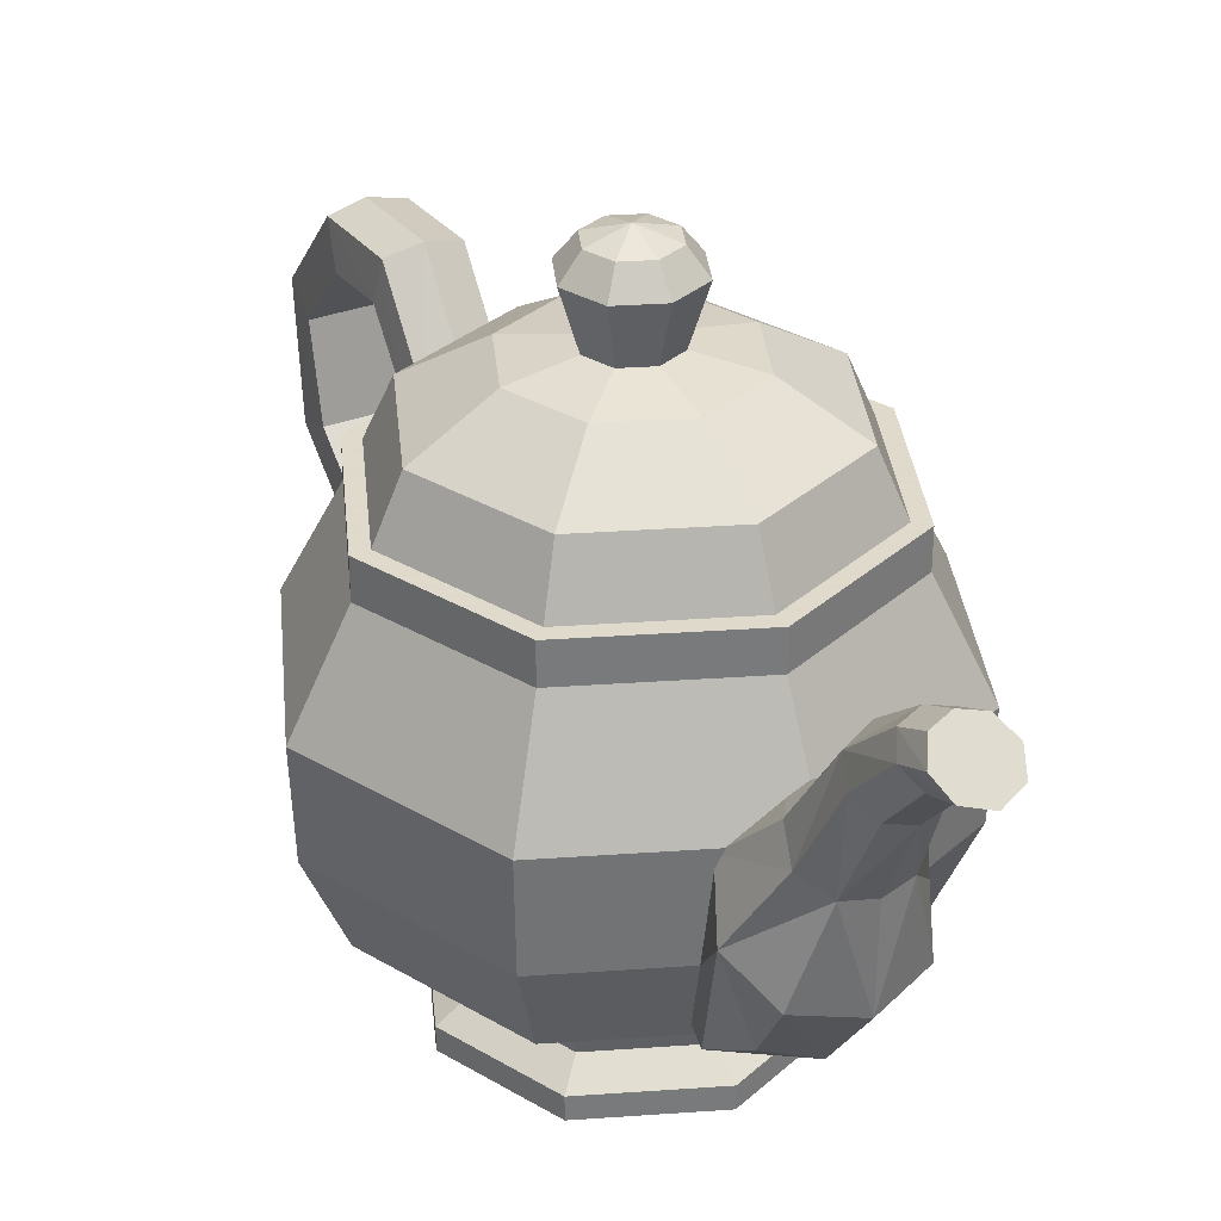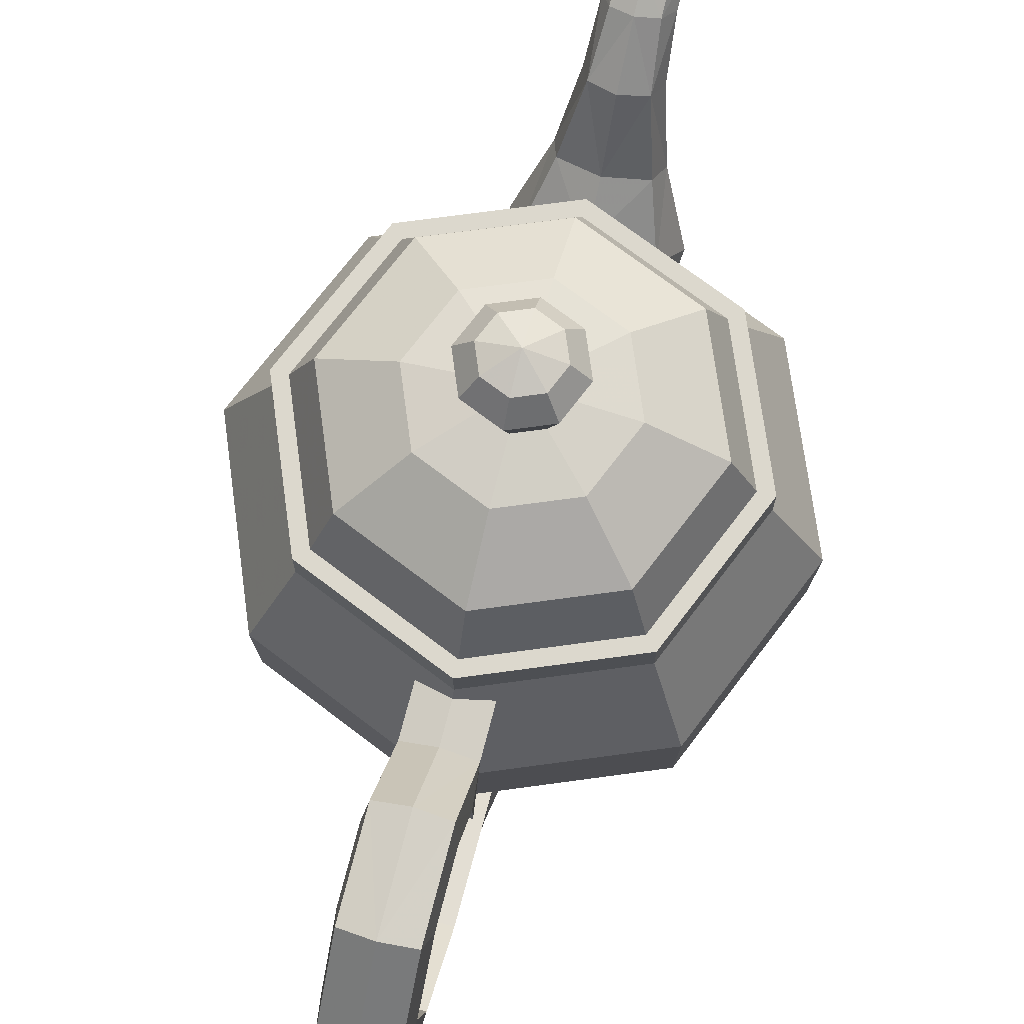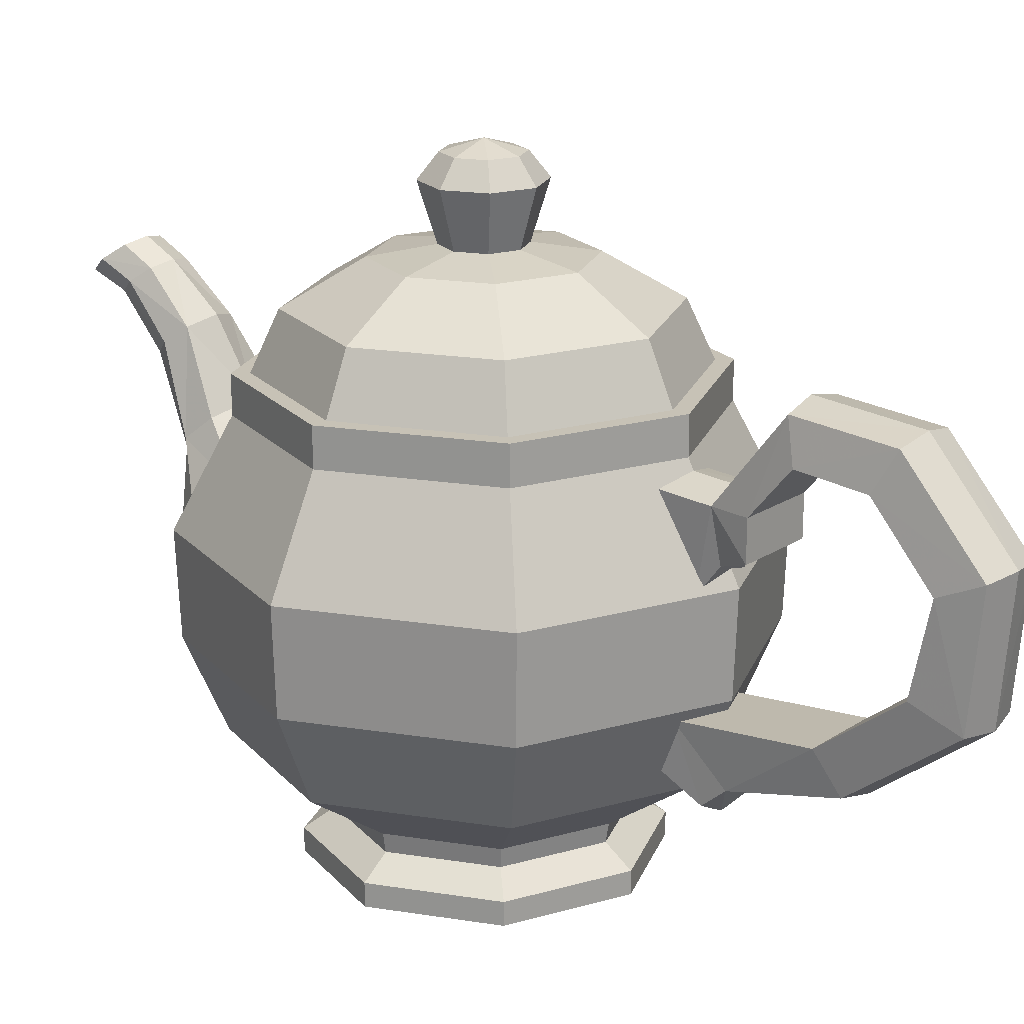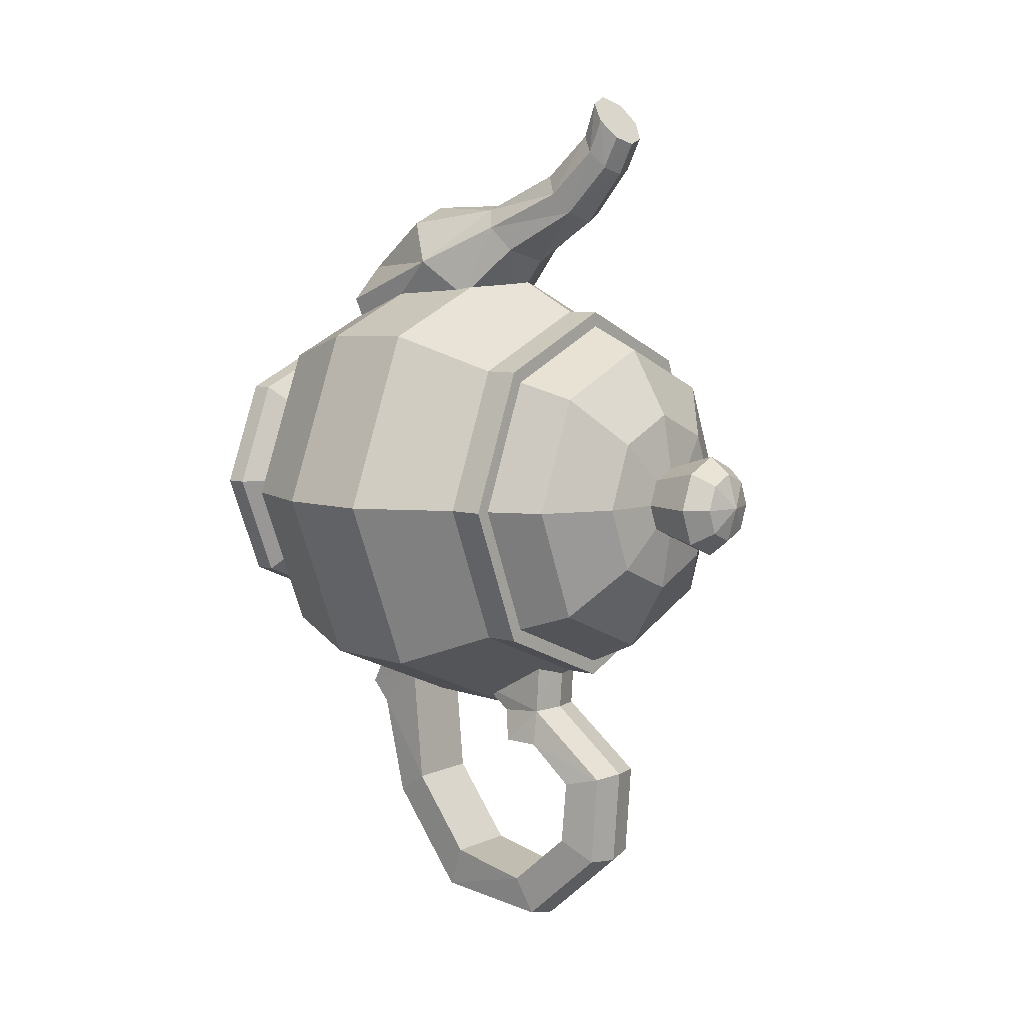
<metadata>
{"format":"obj","ext":"obj","renderer":"f3d","projection":"perspective","resolution":1024,"background":"white","views":[{"elev":32.4,"azim":-28.1,"up":"+Y"},{"elev":72.6,"azim":-165.2,"up":"+Y"},{"elev":19.3,"azim":129.2,"up":"+Y"},{"elev":7.5,"azim":128.7,"up":"+Z"}]}
</metadata>
<code>
g meshTeapot
v 0.4545 8.907 -0.4545
v -2.368e-07 9.929 -0.9591
v -2.267e-07 8.907 -0.6428
v 0.6782 9.929 -0.6782
v -2.267e-07 10.33 -0.6428
v 0.4545 10.33 -0.4545
v 0.9591 9.929 0
v 0.6428 8.907 0
v 0.6428 10.33 0
v 0.6782 9.929 0.6782
v 0.4545 8.907 0.4545
v 0.4545 10.33 0.4545
v -2.368e-07 9.929 0.9591
v -2.267e-07 8.907 0.6428
v -2.267e-07 10.33 0.6428
v -0.6782 9.929 0.6782
v -0.4545 8.907 0.4545
v -0.4545 10.33 0.4545
v -0.9591 9.929 0
v -0.6428 8.907 0
v -0.6428 10.33 0
v -0.6782 9.929 -0.6782
v -0.4545 8.907 -0.4545
v -0.4545 10.33 -0.4545
v -2.368e-07 9.929 -0.9591
v -2.267e-07 8.907 -0.6428
v -2.267e-07 10.33 -0.6428
v -1.85e-07 7.155 -3.662
v -1.85e-07 7.155 -3.115
v -2.203 7.155 -2.203
v -2.589 7.155 -2.589
v -1.85e-07 6.526 -3.662
v -3.115 7.155 0
v -2.589 6.526 -2.589
v -2.477e-07 4.798 -4.569
v -3.662 7.155 0
v -2.203 7.155 2.203
v -3.231 4.798 -3.231
v -2.209e-07 3.106 -4.502
v -3.662 6.526 0
v -2.589 7.155 2.589
v -2.267e-07 7.155 3.115
v -3.184 3.106 -3.184
v -2.156e-07 1.609 -3.86
v -4.569 4.798 0
v -2.589 6.526 2.589
v -2.267e-07 7.155 3.662
v 2.203 7.155 2.203
v -2.729 1.609 -2.729
v -1.378e-07 0.5101 -2.281
v -1.613 0.5101 -1.613
v -4.502 3.106 0
v -3.86 1.609 0
v -2.281 0.5101 0
v -3.231 4.798 3.231
v -2.267e-07 6.526 3.662
v 2.589 7.155 2.589
v 3.115 7.155 0
v -2.729 1.609 2.729
v -1.613 0.5101 1.613
v -3.184 3.106 3.184
v -2.895e-07 4.798 4.569
v 2.589 6.526 2.589
v 3.662 7.155 0
v 2.203 7.155 -2.203
v -2.573e-07 1.609 3.86
v -1.795e-07 0.5101 2.281
v -2.626e-07 3.106 4.502
v 3.231 4.798 3.231
v 3.662 6.526 0
v 2.589 7.155 -2.589
v -1.85e-07 7.155 -3.115
v -1.85e-07 7.155 -3.662
v 2.589 6.526 -2.589
v -1.85e-07 6.526 -3.662
v 2.729 1.609 2.729
v 1.613 0.5101 1.613
v 3.184 3.106 3.184
v 4.569 4.798 0
v 3.231 4.798 -3.231
v -2.477e-07 4.798 -4.569
v 4.502 3.106 0
v 3.86 1.609 0
v 2.281 0.5101 0
v 3.184 3.106 -3.184
v -2.209e-07 3.106 -4.502
v 2.729 1.609 -2.729
v 1.613 0.5101 -1.613
v -2.156e-07 1.609 -3.86
v -1.378e-07 0.5101 -2.281
v 0.4807 5.269 -4.58
v -0.4807 4.742 -4.174
v 0.4807 4.742 -4.174
v -0.4807 5.272 -4.577
v 0.7035 5.488 -5.148
v -0.6585 5.488 -5.148
v 0.7035 6.161 -5.151
v -0.6585 6.161 -5.151
v 0.7035 6.996 -5.847
v -0.6585 6.996 -5.847
v 0.7035 6.893 -7.039
v -0.6585 6.893 -7.039
v 0.7035 5.717 -8.068
v -0.6585 5.717 -8.068
v 0.7035 4.199 -7.743
v -0.6585 4.199 -7.743
v 0.7035 3.12 -6.312
v -0.6585 3.12 -6.312
v 0.7035 2.91 -3.987
v -0.6585 2.91 -3.987
v -1.674 0.6091 -1.674
v -1.812e-07 0.2492 -2.303
v -1.863e-07 0.6091 -2.368
v -1.629 0.2492 -1.629
v -2.368 0.6091 0
v -2.187e-07 -0.07423 -2.78
v -2.303 0.2492 0
v -1.674 0.6091 1.674
v -1.966 -0.07423 -1.966
v -2.187e-07 -0.4578 -2.78
v -1.966 -0.4578 -1.966
v -2.78 -0.07423 0
v -2.78 -0.4578 0
v -1.629 0.2492 1.629
v -1.863e-07 0.6091 2.368
v -1.966 -0.07423 1.966
v -1.966 -0.4578 1.966
v -1.812e-07 0.2492 2.303
v 1.674 0.6091 1.674
v -2.187e-07 -0.07423 2.78
v -2.187e-07 -0.4578 2.78
v 1.629 0.2492 1.629
v 2.368 0.6091 0
v 1.966 -0.07423 1.966
v 1.966 -0.4578 1.966
v 2.303 0.2492 0
v 1.674 0.6091 -1.674
v 2.78 -0.07423 0
v 2.78 -0.4578 0
v 1.629 0.2492 -1.629
v -1.863e-07 0.6091 -2.368
v -1.812e-07 0.2492 -2.303
v 1.966 -0.07423 -1.966
v 1.966 -0.4578 -1.966
v -2.187e-07 -0.07423 -2.78
v -2.187e-07 -0.4578 -2.78
v 2.78 -0.4578 0
v 1.966 -0.4578 -1.966
v -2.187e-07 -0.4578 -2.78
v 0 0 0
v -2.187e-07 -0.4578 2.78
v 1.966 -0.4578 1.966
v -1.966 -0.4578 1.966
v -2.78 -0.4578 0
v -1.966 -0.4578 -1.966
v 0.5819 7.683 7.362
v -2.267e-07 8.013 6.927
v 0.3858 7.925 7.042
v -2.267e-07 7.661 7.391
v -2.267e-07 7.31 7.854
v 0.4371 7.428 7.698
v -0.5819 7.683 7.362
v -0.3858 7.925 7.042
v -0.4371 7.428 7.698
v 0.4371 7.428 7.698
v -2.267e-07 7.082 7.215
v -2.267e-07 7.31 7.854
v 0.4016 7.181 7.085
v -2.267e-07 6.228 6.44
v 0.5632 7.415 6.775
v 0.5819 7.683 7.362
v 0.3898 7.643 6.473
v 0.4814 6.855 5.614
v 0.3858 7.925 7.042
v -2.267e-07 8.013 6.927
v 0.629 6.577 5.98
v 0.4081 6.317 6.322
v 0.5168 4.898 5.684
v -2.267e-07 4.818 5.778
v -2.267e-07 3.123 5.753
v -2.267e-07 7.729 6.359
v 0.8795 5.201 5.33
v 0.9911 3.315 5.427
v -2.267e-07 1.818 4.784
v 1.403 3.84 4.649
v 0.7914 2.071 4.528
v 1.125 1.723 3.857
v -2.267e-07 1.448 3.788
v 0.9984 2.018 3.011
v -2.267e-07 1.742 2.942
v 1.082 4.635 3.975
v 0.7426 5.581 4.884
v -2.267e-07 5.105 3.793
v -2.267e-07 5.773 4.659
v -2.267e-07 6.989 5.438
v -0.4814 6.855 5.614
v -0.7426 5.581 4.884
v -1.082 4.635 3.975
v -0.8795 5.201 5.33
v -0.3898 7.643 6.473
v -0.3858 7.925 7.042
v -0.5819 7.683 7.362
v -0.5632 7.415 6.775
v -0.4371 7.428 7.698
v -0.629 6.577 5.98
v -0.5168 4.898 5.684
v -1.403 3.84 4.649
v -0.9984 2.018 3.011
v -0.4016 7.181 7.085
v -2.267e-07 7.082 7.215
v -2.267e-07 7.31 7.854
v -2.267e-07 6.228 6.44
v -0.4081 6.317 6.322
v -2.267e-07 4.818 5.778
v -2.267e-07 3.123 5.753
v -0.9911 3.315 5.427
v -2.267e-07 1.818 4.784
v -0.7914 2.071 4.528
v -1.125 1.723 3.857
v -2.267e-07 1.448 3.788
v -2.267e-07 1.742 2.942
v -0.5888 6.148 -4.475
v -0.4807 5.272 -4.577
v -0.6585 5.488 -5.148
v -0.4807 4.742 -4.174
v -0.5888 6.212 -3.439
v -0.6585 6.161 -5.151
v -2.267e-07 6.378 -3.356
v -0.5888 7.688 -5.671
v -0.6585 6.996 -5.847
v -0.5888 7.563 -7.397
v -0.6585 6.893 -7.039
v -0.5888 6.026 -8.762
v -0.6585 5.717 -8.068
v -0.5888 3.846 -8.556
v -0.6585 4.199 -7.743
v -0.5888 2.465 -6.725
v -0.6585 3.12 -6.312
v -0.5888 2.022 -4.834
v -0.6585 2.91 -3.987
v -0.5888 1.677 -4.427
v -0.8116 2.265 -3.426
v 0.0004702 1.373 -4.363
v 0.0004696 2.09 -3.304
v -2.267e-07 1.928 -4.929
v -2.267e-07 2.352 -6.797
v -2.267e-07 3.792 -8.679
v 0.5888 1.677 -4.427
v 0.7035 2.265 -3.426
v 0.7035 2.91 -3.987
v 0.5888 2.022 -4.834
v 0.7035 3.12 -6.312
v 0.5888 2.465 -6.725
v 0.7035 4.199 -7.743
v 0.5888 3.846 -8.556
v 0.7035 5.717 -8.068
v 0.5888 6.026 -8.762
v 0.7035 6.893 -7.039
v -2.267e-07 6.08 -8.885
v 0.5888 7.563 -7.397
v 0.7035 6.996 -5.847
v -2.267e-07 7.681 -7.461
v 0.5888 7.688 -5.671
v 0.7035 6.161 -5.151
v 0.5888 6.148 -4.475
v 0.7035 5.488 -5.148
v 0.4807 5.269 -4.58
v 0.4807 4.742 -4.174
v 0.5888 6.212 -3.439
v -2.267e-07 7.818 -5.638
v -2.267e-07 6.303 -4.454
v -2.267e-07 10.52 0
v 0.6428 10.33 0
v 0.4545 10.33 0.4545
v -2.267e-07 10.33 0.6428
v 0.4545 10.33 -0.4545
v -0.4545 10.33 0.4545
v -2.267e-07 10.33 -0.6428
v -0.6428 10.33 0
v -0.4545 10.33 -0.4545
v -1.204 8.83 1.204
v -0.3237 9.025 0.3237
v -2.267e-07 9.025 0.4578
v -1.703 8.83 -1.669e-07
v -0.4578 9.025 -4.172e-08
v -3.936e-07 8.83 1.703
v 0.3237 9.025 0.3237
v -1.204 8.83 -1.204
v -0.3237 9.025 -0.3237
v 1.204 8.83 1.204
v 0.4578 9.025 0
v -3.936e-07 8.83 -1.703
v -2.267e-07 9.025 -0.4578
v 1.703 8.83 0
v 0.3237 9.025 -0.3237
v 1.204 8.83 -1.204
v -2.949 8.101 3.338e-07
v -2.085 8.101 2.085
v -2.085 8.101 -2.085
v -2.267e-07 8.101 2.949
v -2.267e-07 8.101 -2.949
v 2.085 8.101 2.085
v 2.949 8.101 3.338e-07
v 2.085 8.101 -2.085
v -2.408 7.104 -2.408
v -3.405 7.104 3.338e-07
v -2.267e-07 7.104 -3.405
v -2.408 7.104 2.408
v 2.408 7.104 -2.408
v -2.267e-07 7.104 3.405
v 3.405 7.104 0
v 2.408 7.104 2.408
g meshTeapot_0
f 3 2 1
f 2 4 1
f 2 5 4
f 5 6 4
f 1 4 7
f 4 6 7
f 8 1 7
f 6 9 7
f 8 7 10
f 7 9 10
f 11 8 10
f 9 12 10
f 11 10 13
f 10 12 13
f 14 11 13
f 12 15 13
f 14 13 16
f 13 15 16
f 17 14 16
f 15 18 16
f 17 16 19
f 16 18 19
f 20 17 19
f 18 21 19
f 20 19 22
f 19 21 22
f 23 20 22
f 21 24 22
f 23 22 25
f 22 24 25
f 26 23 25
f 24 27 25
f 30 29 28
f 31 30 28
f 31 28 32
f 33 30 31
f 34 31 32
f 32 35 34
f 36 33 31
f 36 31 34
f 37 33 36
f 35 38 34
f 38 35 39
f 40 36 34
f 34 38 40
f 41 37 36
f 41 36 40
f 42 37 41
f 43 38 39
f 43 39 44
f 38 45 40
f 45 38 43
f 46 41 40
f 40 45 46
f 47 42 41
f 47 41 46
f 48 42 47
f 49 43 44
f 49 44 50
f 51 49 50
f 52 45 43
f 52 43 49
f 53 49 51
f 53 52 49
f 54 53 51
f 45 55 46
f 55 45 52
f 56 47 46
f 46 55 56
f 57 48 47
f 57 47 56
f 58 48 57
f 59 53 54
f 60 59 54
f 61 52 53
f 61 55 52
f 59 61 53
f 55 62 56
f 62 55 61
f 63 57 56
f 56 62 63
f 64 58 57
f 64 57 63
f 65 58 64
f 66 59 60
f 67 66 60
f 68 61 59
f 68 62 61
f 66 68 59
f 62 69 63
f 69 62 68
f 70 64 63
f 63 69 70
f 71 65 64
f 71 64 70
f 72 65 71
f 73 72 71
f 73 71 74
f 74 71 70
f 75 73 74
f 76 66 67
f 77 76 67
f 78 68 66
f 78 69 68
f 76 78 66
f 69 79 70
f 70 79 74
f 79 69 78
f 74 80 75
f 79 80 74
f 80 81 75
f 82 79 78
f 82 78 76
f 80 79 82
f 83 76 77
f 83 82 76
f 84 83 77
f 81 80 85
f 85 80 82
f 85 82 83
f 86 81 85
f 87 83 84
f 87 85 83
f 86 85 87
f 88 87 84
f 89 86 87
f 89 87 88
f 90 89 88
f 93 92 91
f 92 94 91
f 91 94 95
f 94 96 95
f 95 96 97
f 96 98 97
f 97 98 99
f 98 100 99
f 99 100 101
f 100 102 101
f 101 102 103
f 102 104 103
f 103 104 105
f 104 106 105
f 105 106 107
f 106 108 107
f 107 108 109
f 108 110 109
f 113 112 111
f 112 114 111
f 111 114 115
f 112 116 114
f 114 117 115
f 115 117 118
f 116 119 114
f 114 119 117
f 116 120 119
f 120 121 119
f 119 121 122
f 119 122 117
f 121 123 122
f 117 124 118
f 117 122 124
f 118 124 125
f 122 123 126
f 122 126 124
f 123 127 126
f 124 128 125
f 124 126 128
f 125 128 129
f 126 127 130
f 126 130 128
f 127 131 130
f 128 132 129
f 128 130 132
f 129 132 133
f 130 131 134
f 130 134 132
f 131 135 134
f 132 136 133
f 132 134 136
f 133 136 137
f 134 135 138
f 134 138 136
f 135 139 138
f 136 140 137
f 136 138 140
f 137 140 141
f 140 142 141
f 138 139 143
f 138 143 140
f 140 143 142
f 139 144 143
f 143 145 142
f 143 144 145
f 144 146 145
f 149 148 147
f 150 149 147
f 151 150 147
f 152 151 147
f 151 153 150
f 153 154 150
f 150 154 149
f 154 155 149
f 158 157 156
f 157 159 156
f 156 159 160
f 161 156 160
f 159 157 162
f 159 162 160
f 157 163 162
f 162 164 160
f 167 166 165
f 166 168 165
f 168 166 169
f 168 170 165
f 170 171 165
f 170 172 171
f 172 170 173
f 172 174 171
f 175 174 172
f 176 170 168
f 170 176 173
f 177 168 169
f 177 176 168
f 177 169 178
f 177 178 176
f 169 179 178
f 179 180 178
f 181 175 172
f 172 173 181
f 178 182 176
f 176 182 173
f 180 183 178
f 183 180 184
f 178 183 185
f 182 178 185
f 186 183 184
f 183 186 185
f 186 184 187
f 186 187 185
f 184 188 187
f 187 188 189
f 185 187 189
f 188 190 189
f 191 185 189
f 185 191 182
f 191 192 182
f 182 192 173
f 191 193 192
f 192 194 173
f 193 194 192
f 194 195 173
f 195 194 196
f 173 195 181
f 195 196 181
f 194 193 197
f 194 197 196
f 193 198 197
f 197 198 199
f 197 199 196
f 196 200 181
f 175 181 200
f 201 175 200
f 201 200 202
f 200 203 202
f 203 200 196
f 202 203 204
f 205 203 196
f 199 205 196
f 199 206 205
f 198 207 199
f 206 199 207
f 207 198 208
f 203 209 204
f 203 205 209
f 209 210 204
f 210 211 204
f 210 209 212
f 205 213 209
f 209 213 212
f 206 213 205
f 212 213 206
f 214 212 206
f 215 214 206
f 216 215 206
f 216 206 207
f 215 216 217
f 218 216 207
f 216 218 217
f 219 218 207
f 217 218 219
f 219 207 208
f 220 217 219
f 220 219 208
f 221 220 208
f 224 223 222
f 223 225 222
f 225 226 222
f 227 224 222
f 222 226 228
f 222 229 227
f 229 230 227
f 229 231 230
f 231 232 230
f 231 233 232
f 233 234 232
f 233 235 234
f 235 236 234
f 235 237 236
f 237 238 236
f 238 237 239
f 240 238 239
f 239 241 240
f 241 242 240
f 241 243 242
f 243 241 239
f 243 244 242
f 245 239 237
f 245 243 239
f 246 237 235
f 246 245 237
f 247 235 233
f 247 246 235
f 243 248 244
f 248 249 244
f 249 248 250
f 248 243 251
f 248 251 250
f 243 245 251
f 252 250 251
f 251 245 253
f 253 252 251
f 245 246 253
f 252 253 254
f 253 246 255
f 253 255 254
f 246 247 255
f 254 255 256
f 255 257 256
f 255 247 257
f 256 257 258
f 247 259 257
f 259 247 233
f 259 233 231
f 257 260 258
f 257 259 260
f 258 260 261
f 262 259 231
f 259 262 260
f 262 231 229
f 260 263 261
f 260 262 263
f 261 263 264
f 263 265 264
f 266 264 265
f 267 266 265
f 268 267 265
f 269 268 265
f 269 265 228
f 270 262 229
f 262 270 263
f 263 270 265
f 270 229 222
f 265 271 228
f 271 222 228
f 270 271 265
f 271 270 222
f 274 273 272
f 275 274 272
f 273 276 272
f 277 275 272
f 276 278 272
f 279 277 272
f 278 280 272
f 280 279 272
f 283 282 281
f 281 282 284
f 282 285 284
f 286 283 281
f 287 283 286
f 284 285 288
f 285 289 288
f 290 287 286
f 291 287 290
f 288 289 292
f 289 293 292
f 294 291 290
f 295 291 294
f 293 295 296
f 292 293 296
f 296 295 294
f 281 284 297
f 286 281 298
f 298 281 297
f 284 288 299
f 297 284 299
f 290 286 300
f 300 286 298
f 288 292 301
f 299 288 301
f 294 290 302
f 302 290 300
f 296 294 303
f 303 294 302
f 292 296 304
f 301 292 304
f 304 296 303
f 297 299 305
f 306 297 305
f 298 297 306
f 305 299 307
f 299 301 307
f 308 298 306
f 300 298 308
f 307 301 309
f 301 304 309
f 310 300 308
f 309 304 311
f 304 303 311
f 302 300 310
f 311 303 312
f 312 302 310
f 303 302 312

</code>
